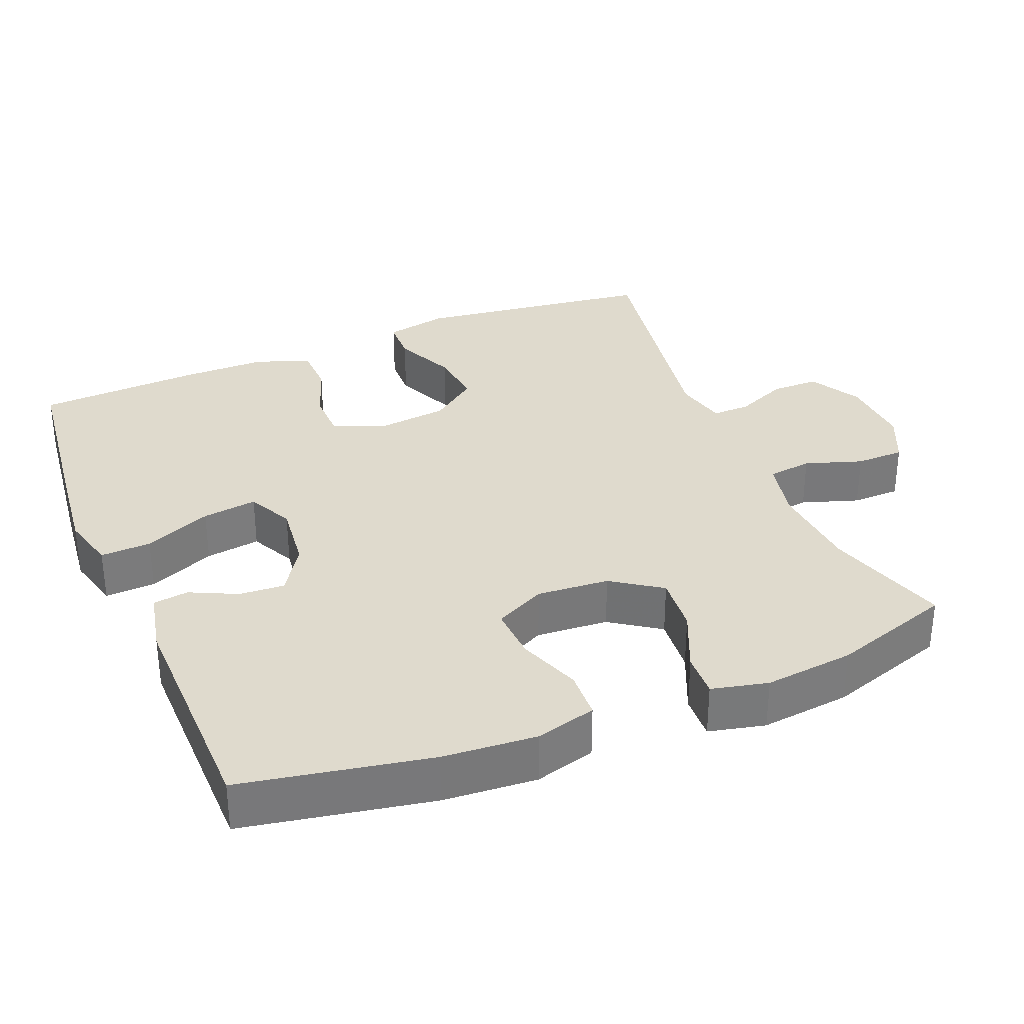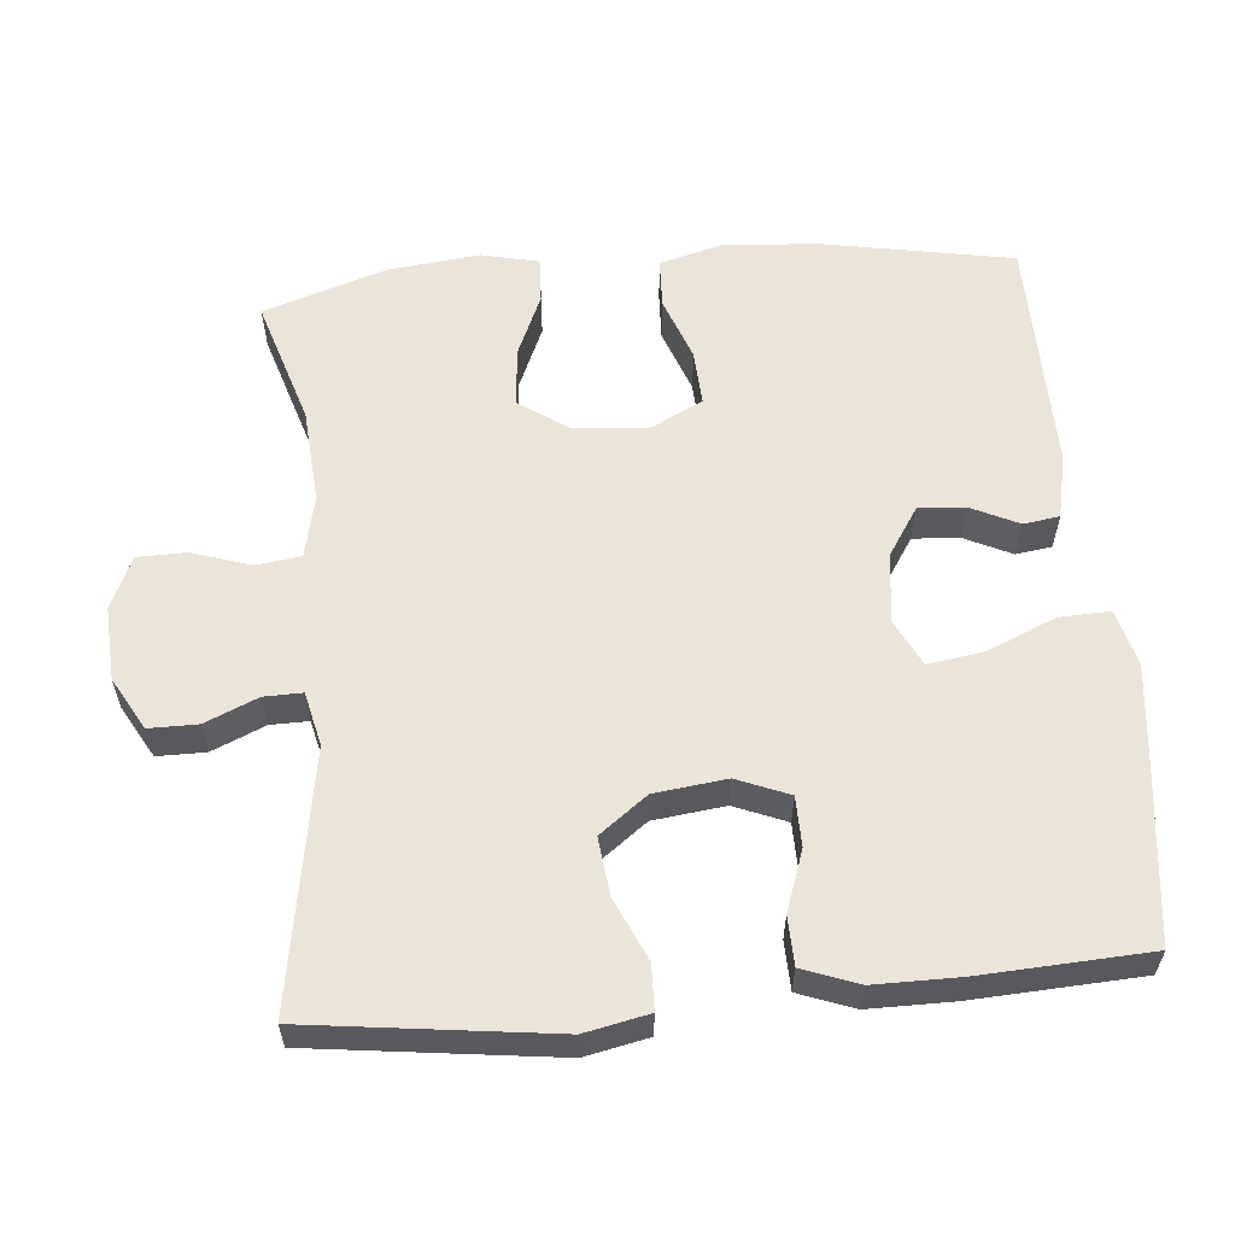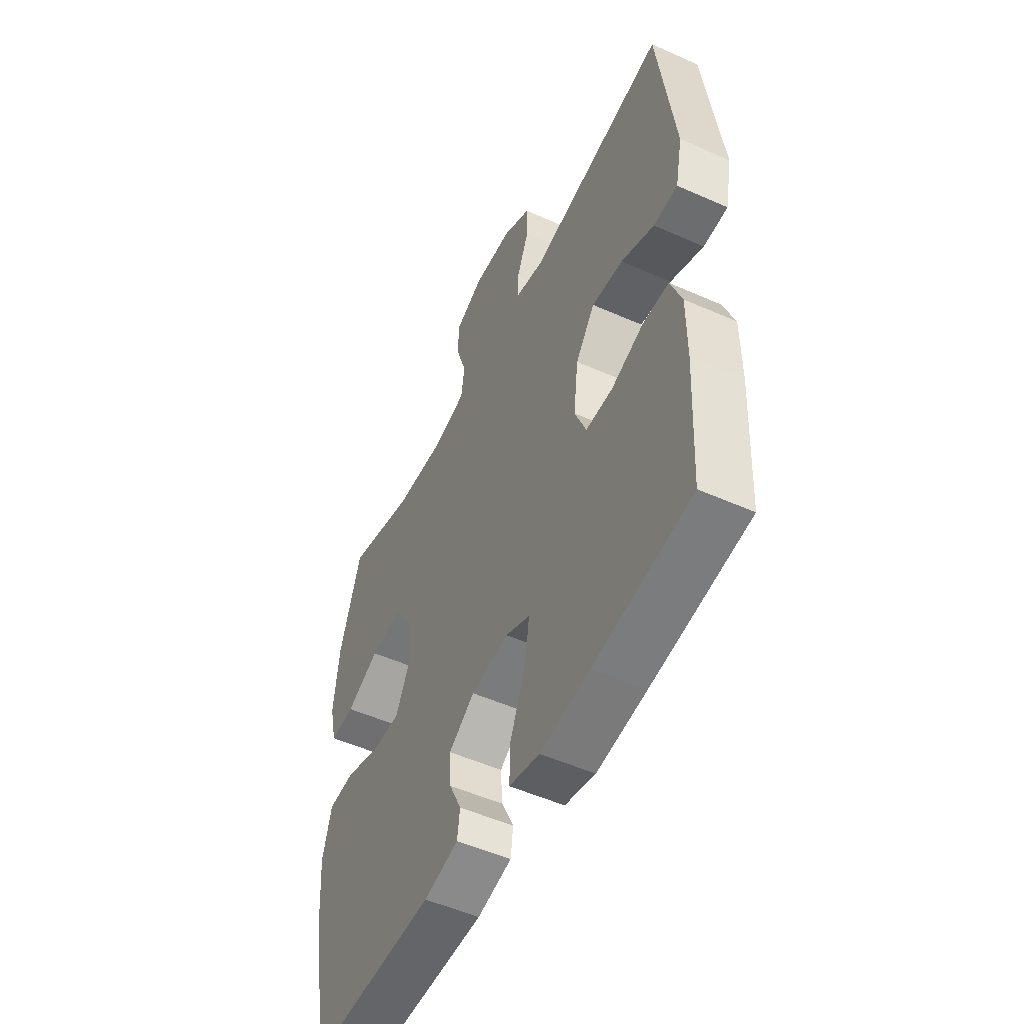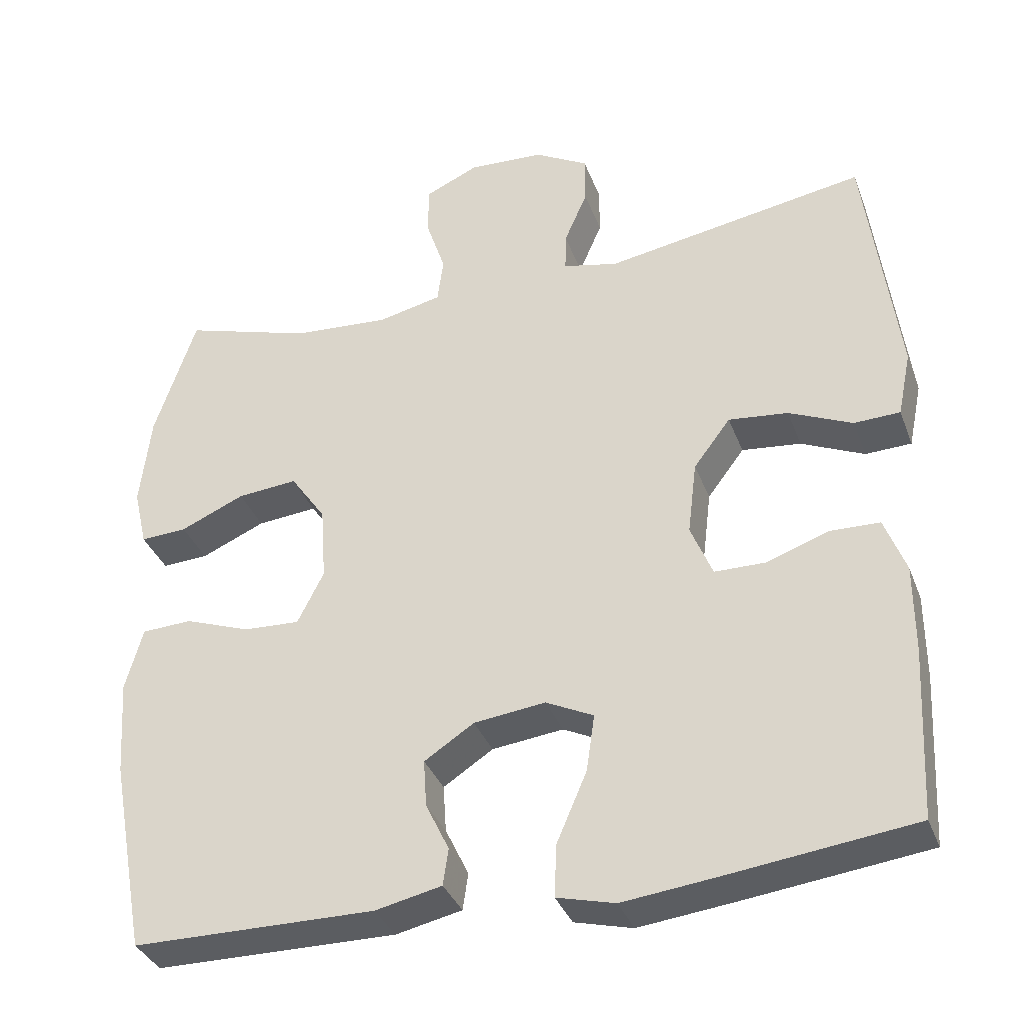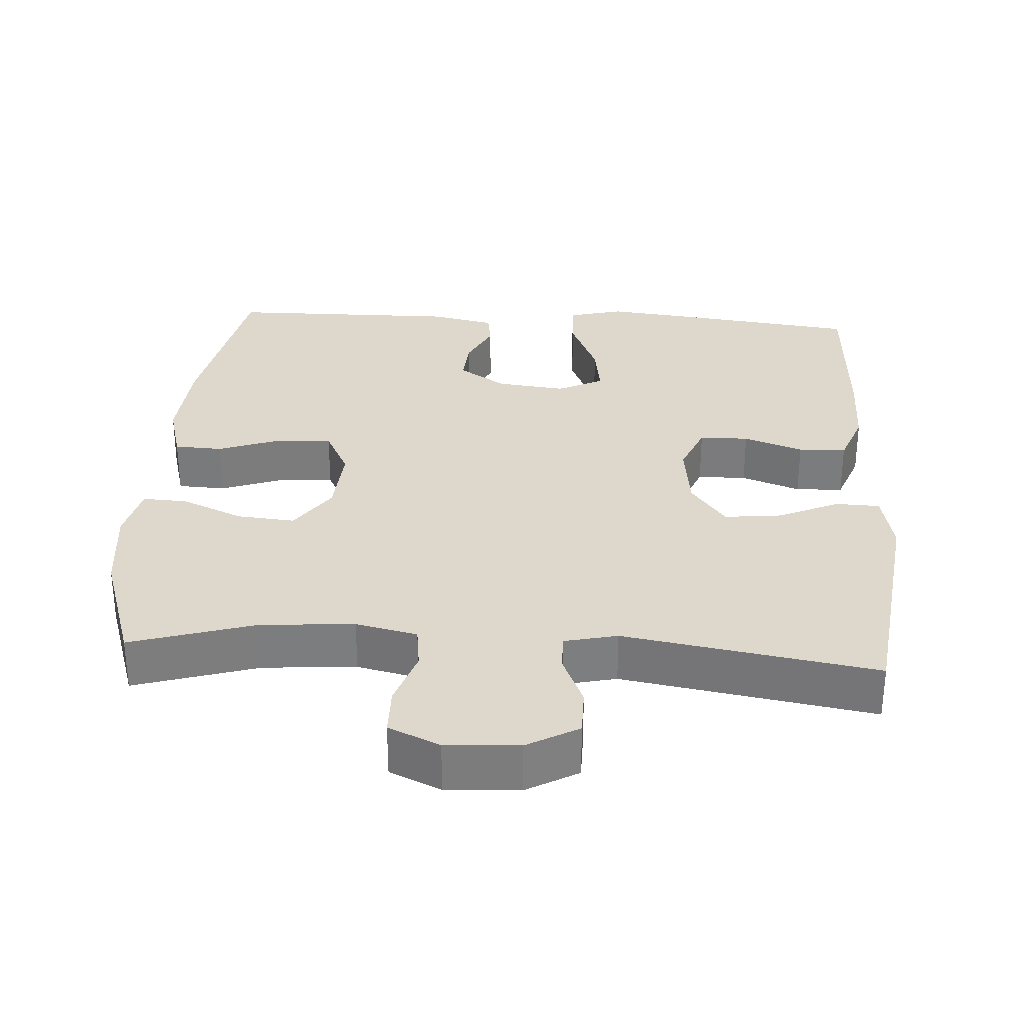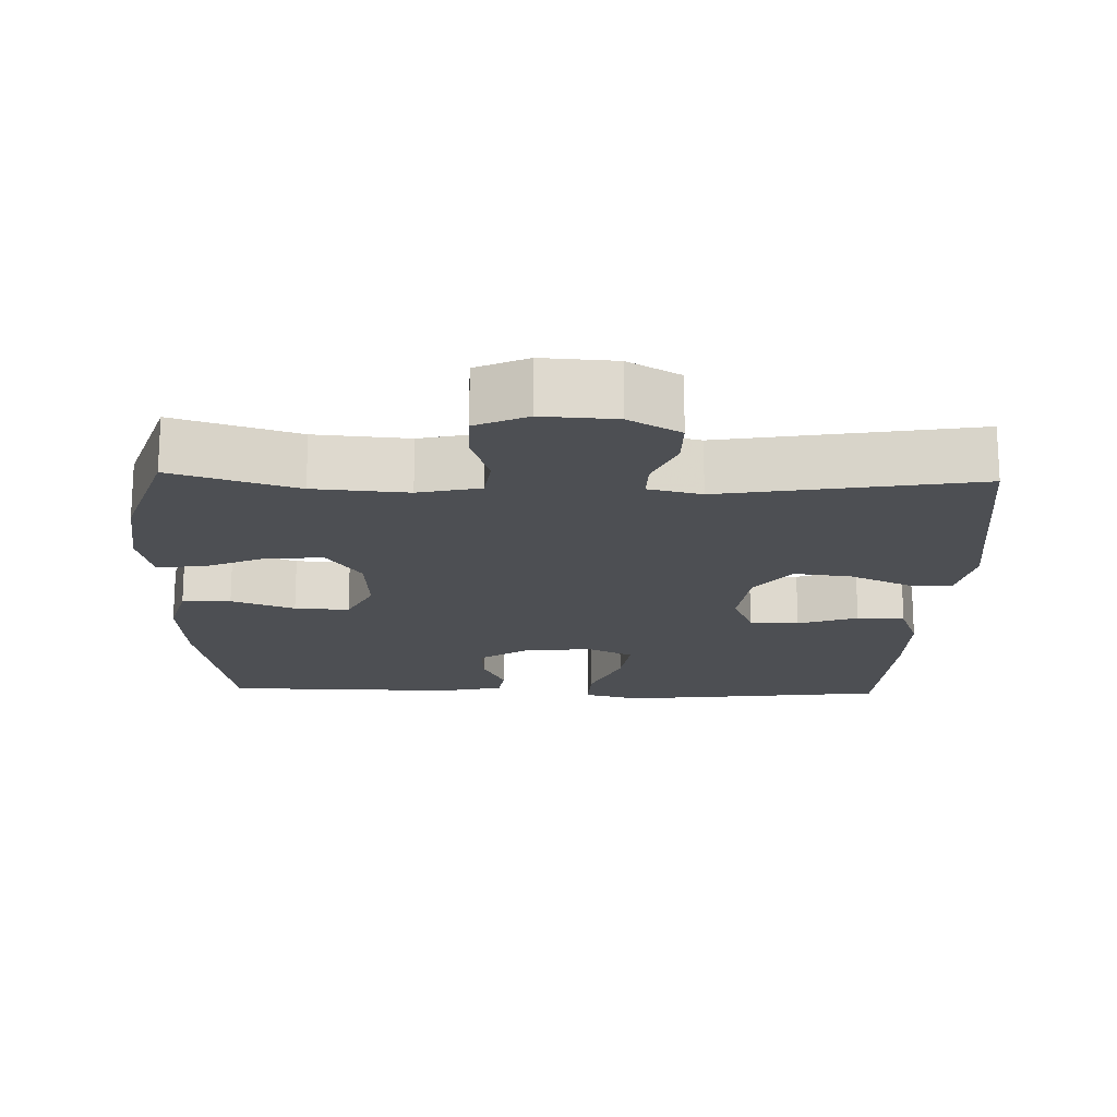
<metadata>
{"format":"obj","ext":"obj","renderer":"f3d","projection":"perspective","resolution":1024,"background":"white","views":[{"elev":32.8,"azim":-112.3,"up":"+Y"},{"elev":58.8,"azim":84.9,"up":"+Y"},{"elev":-52.1,"azim":64.3,"up":"+Z"},{"elev":-35.6,"azim":19.2,"up":"+Z"},{"elev":31.1,"azim":3.7,"up":"+Y"},{"elev":-17.9,"azim":-1.8,"up":"+Y"}]}
</metadata>
<code>
v -0.5 0.07 -0.5
v -0.548 0.07 -0.24
v -0.557 0.07 -0.111
v -0.534 0.07 -0.027
v -0.467 0.07 -0.024
v -0.38 0.07 -0.056
v -0.305 0.07 -0.06
v -0.27 0.07 0.01
v -0.277 0.07 0.11
v -0.324 0.07 0.178
v -0.404 0.07 0.171
v -0.489 0.07 0.134
v -0.551 0.07 0.131
v -0.569 0.07 0.209
v -0.555 0.07 0.333
v -0.5 0.07 0.5
v -0.329 0.07 0.447
v -0.2 0.07 0.437
v -0.115 0.07 0.456
v -0.107 0.07 0.517
v -0.133 0.07 0.596
v -0.132 0.07 0.663
v -0.061 0.07 0.695
v 0.04 0.07 0.689
v 0.111 0.07 0.649
v 0.111 0.07 0.583
v 0.08 0.07 0.511
v 0.079 0.07 0.459
v 0.152 0.07 0.442
v 0.5 0.07 0.5
v 0.542 0.07 0.169
v 0.524 0.07 0.082
v 0.463 0.07 0.08
v 0.379 0.07 0.118
v 0.3 0.07 0.127
v 0.251 0.07 0.062
v 0.239 0.07 -0.036
v 0.268 0.07 -0.107
v 0.336 0.07 -0.108
v 0.418 0.07 -0.079
v 0.484 0.07 -0.081
v 0.512 0.07 -0.156
v 0.512 0.07 -0.272
v 0.5 0.07 -0.5
v 0.254 0.07 -0.53
v 0.129 0.07 -0.544
v 0.052 0.07 -0.524
v 0.055 0.07 -0.454
v 0.095 0.07 -0.361
v 0.106 0.07 -0.285
v 0.043 0.07 -0.254
v -0.052 0.07 -0.265
v -0.118 0.07 -0.308
v -0.114 0.07 -0.371
v -0.083 0.07 -0.436
v -0.09 0.07 -0.485
v -0.178 0.07 -0.504
v -0.5 0 -0.5
v -0.548 0 -0.24
v -0.557 0 -0.111
v -0.534 0 -0.027
v -0.467 0 -0.024
v -0.38 0 -0.056
v -0.305 0 -0.06
v -0.27 0 0.01
v -0.277 0 0.11
v -0.324 0 0.178
v -0.404 0 0.171
v -0.489 0 0.134
v -0.551 0 0.131
v -0.569 0 0.209
v -0.555 0 0.333
v -0.5 0 0.5
v -0.329 0 0.447
v -0.2 0 0.437
v -0.115 0 0.456
v -0.107 0 0.517
v -0.133 0 0.596
v -0.132 0 0.663
v -0.061 0 0.695
v 0.04 0 0.689
v 0.111 0 0.649
v 0.111 0 0.583
v 0.08 0 0.511
v 0.079 0 0.459
v 0.152 0 0.442
v 0.5 0 0.5
v 0.542 0 0.169
v 0.524 0 0.082
v 0.463 0 0.08
v 0.379 0 0.118
v 0.3 0 0.127
v 0.251 0 0.062
v 0.239 0 -0.036
v 0.268 0 -0.107
v 0.336 0 -0.108
v 0.418 0 -0.079
v 0.484 0 -0.081
v 0.512 0 -0.156
v 0.512 0 -0.272
v 0.5 0 -0.5
v 0.254 0 -0.53
v 0.129 0 -0.544
v 0.052 0 -0.524
v 0.055 0 -0.454
v 0.095 0 -0.361
v 0.106 0 -0.285
v 0.043 0 -0.254
v -0.052 0 -0.265
v -0.118 0 -0.308
v -0.114 0 -0.371
v -0.083 0 -0.436
v -0.09 0 -0.485
v -0.178 0 -0.504
f 54 55 56 57
f 53 54 57 1
f 52 53 1 2
f 51 52 2 3
f 46 47 48 49
f 46 49 50
f 45 46 50
f 44 45 50
f 43 44 50
f 42 43 50 51
f 39 40 41 42
f 38 39 42 51
f 31 32 33 34
f 29 30 31 34
f 28 29 34 35
f 24 25 26 27
f 24 27 28
f 23 24 28
f 20 21 22 23
f 19 20 23 28
f 18 19 28 35
f 14 15 16 17
f 11 12 13 14
f 10 11 14 17
f 9 10 17 18
f 3 4 5 6
f 3 6 7
f 37 38 51 3
f 9 18 35 36
f 8 9 36 37
f 7 8 37
f 3 7 37
f 114 113 112 111
f 58 114 111 110
f 59 58 110 109
f 60 59 109 108
f 106 105 104 103
f 107 106 103
f 107 103 102
f 107 102 101
f 107 101 100
f 108 107 100 99
f 99 98 97 96
f 108 99 96 95
f 91 90 89 88
f 91 88 87 86
f 92 91 86 85
f 84 83 82 81
f 85 84 81
f 85 81 80
f 80 79 78 77
f 85 80 77 76
f 92 85 76 75
f 74 73 72 71
f 71 70 69 68
f 74 71 68 67
f 75 74 67 66
f 63 62 61 60
f 64 63 60
f 60 108 95 94
f 93 92 75 66
f 94 93 66 65
f 94 65 64
f 94 64 60
f 1 58 59 2
f 2 59 60 3
f 3 60 61 4
f 4 61 62 5
f 5 62 63 6
f 6 63 64 7
f 7 64 65 8
f 8 65 66 9
f 9 66 67 10
f 10 67 68 11
f 11 68 69 12
f 12 69 70 13
f 13 70 71 14
f 14 71 72 15
f 15 72 73 16
f 16 73 74 17
f 17 74 75 18
f 18 75 76 19
f 19 76 77 20
f 20 77 78 21
f 21 78 79 22
f 22 79 80 23
f 23 80 81 24
f 24 81 82 25
f 25 82 83 26
f 26 83 84 27
f 27 84 85 28
f 28 85 86 29
f 29 86 87 30
f 30 87 88 31
f 31 88 89 32
f 32 89 90 33
f 33 90 91 34
f 34 91 92 35
f 35 92 93 36
f 36 93 94 37
f 37 94 95 38
f 38 95 96 39
f 39 96 97 40
f 40 97 98 41
f 41 98 99 42
f 42 99 100 43
f 43 100 101 44
f 44 101 102 45
f 45 102 103 46
f 46 103 104 47
f 47 104 105 48
f 48 105 106 49
f 49 106 107 50
f 50 107 108 51
f 51 108 109 52
f 52 109 110 53
f 53 110 111 54
f 54 111 112 55
f 55 112 113 56
f 56 113 114 57
f 57 114 58 1

</code>
